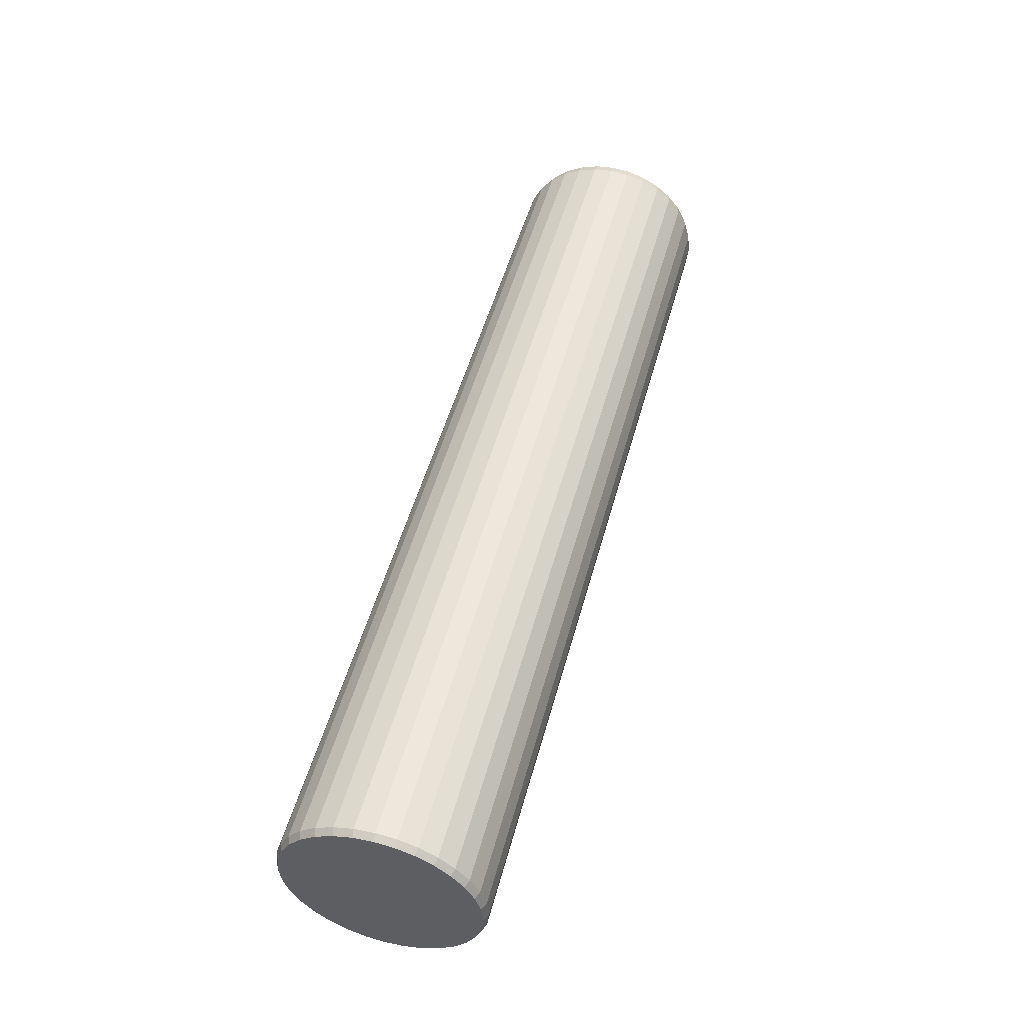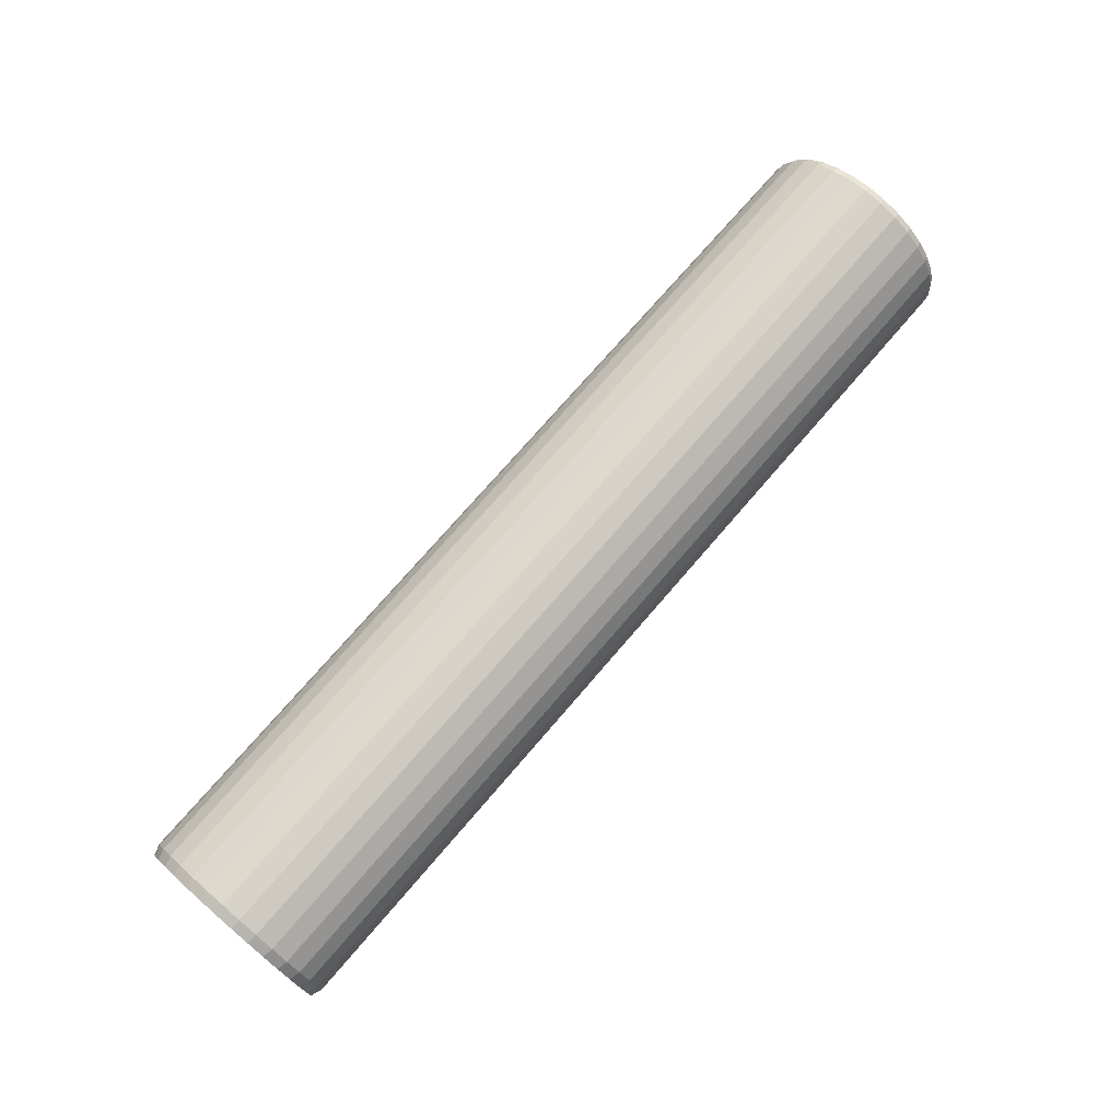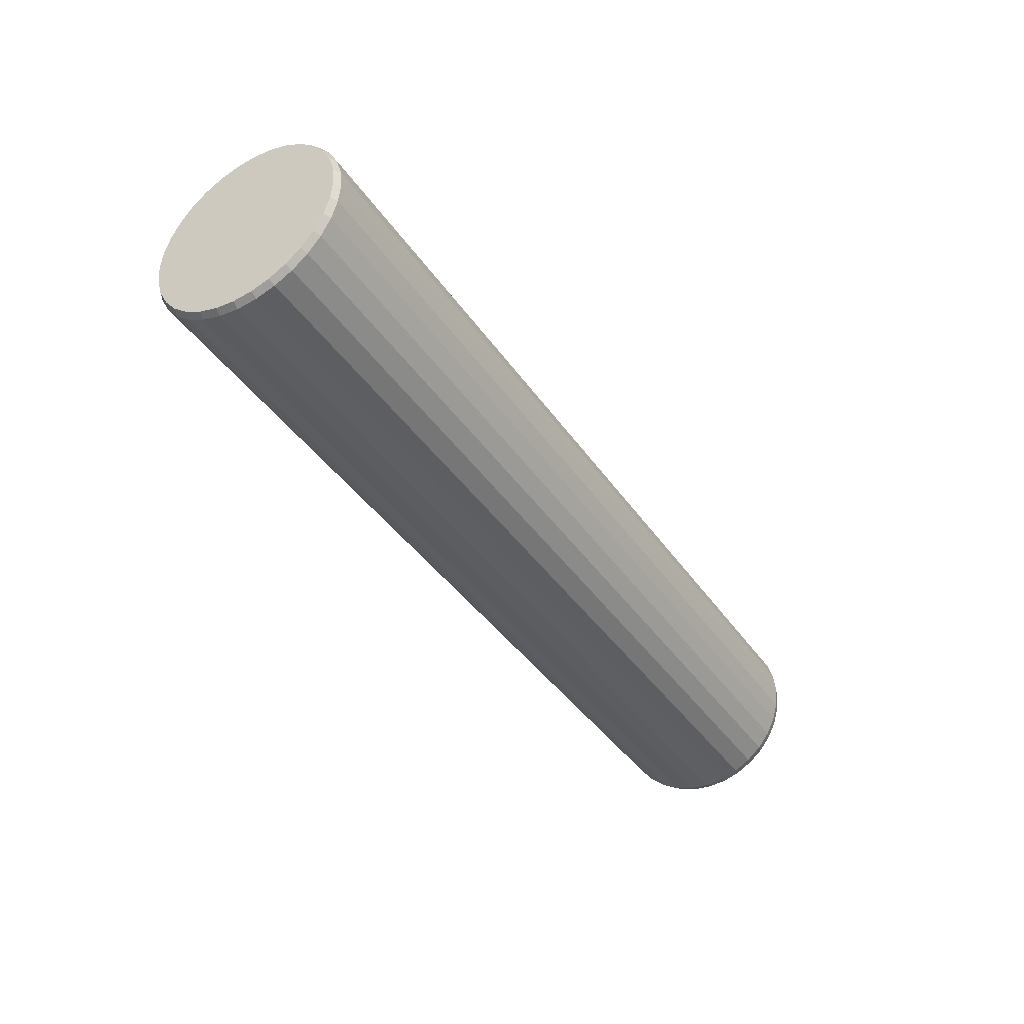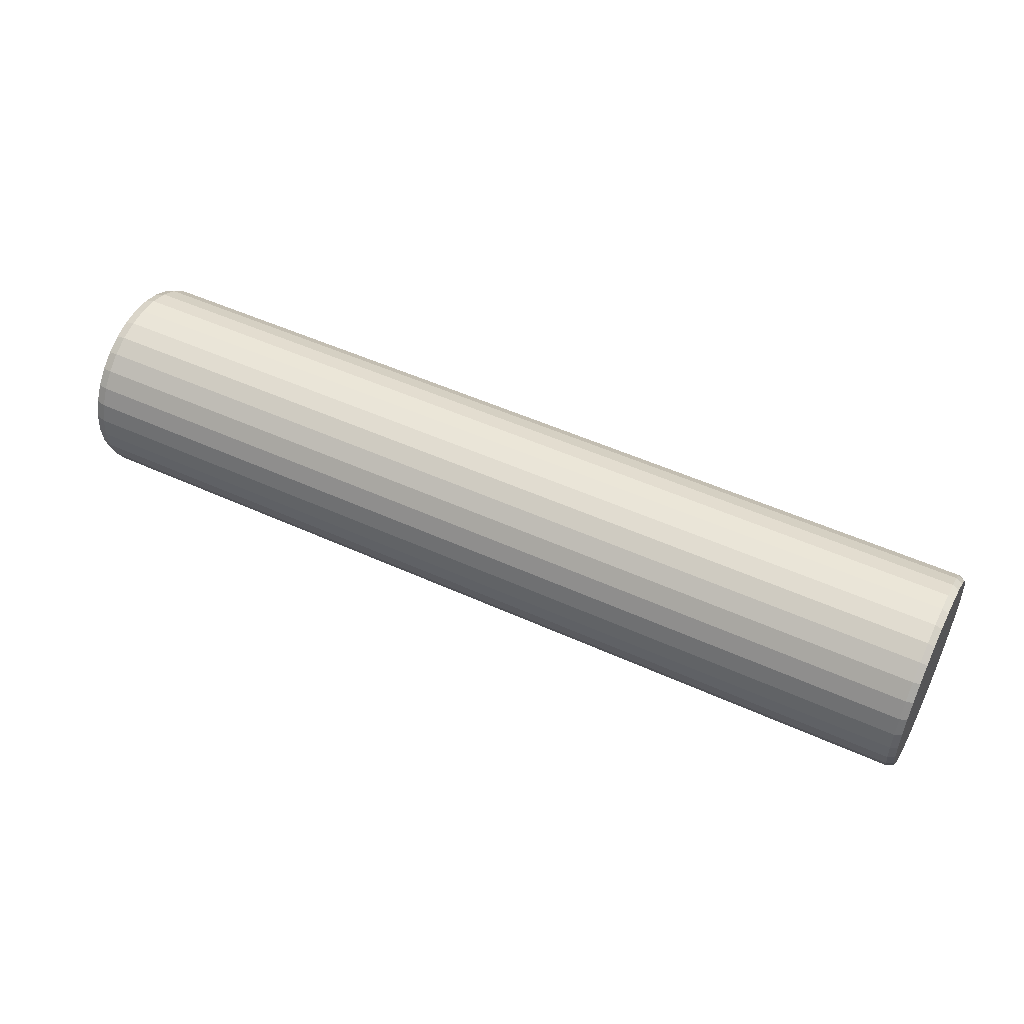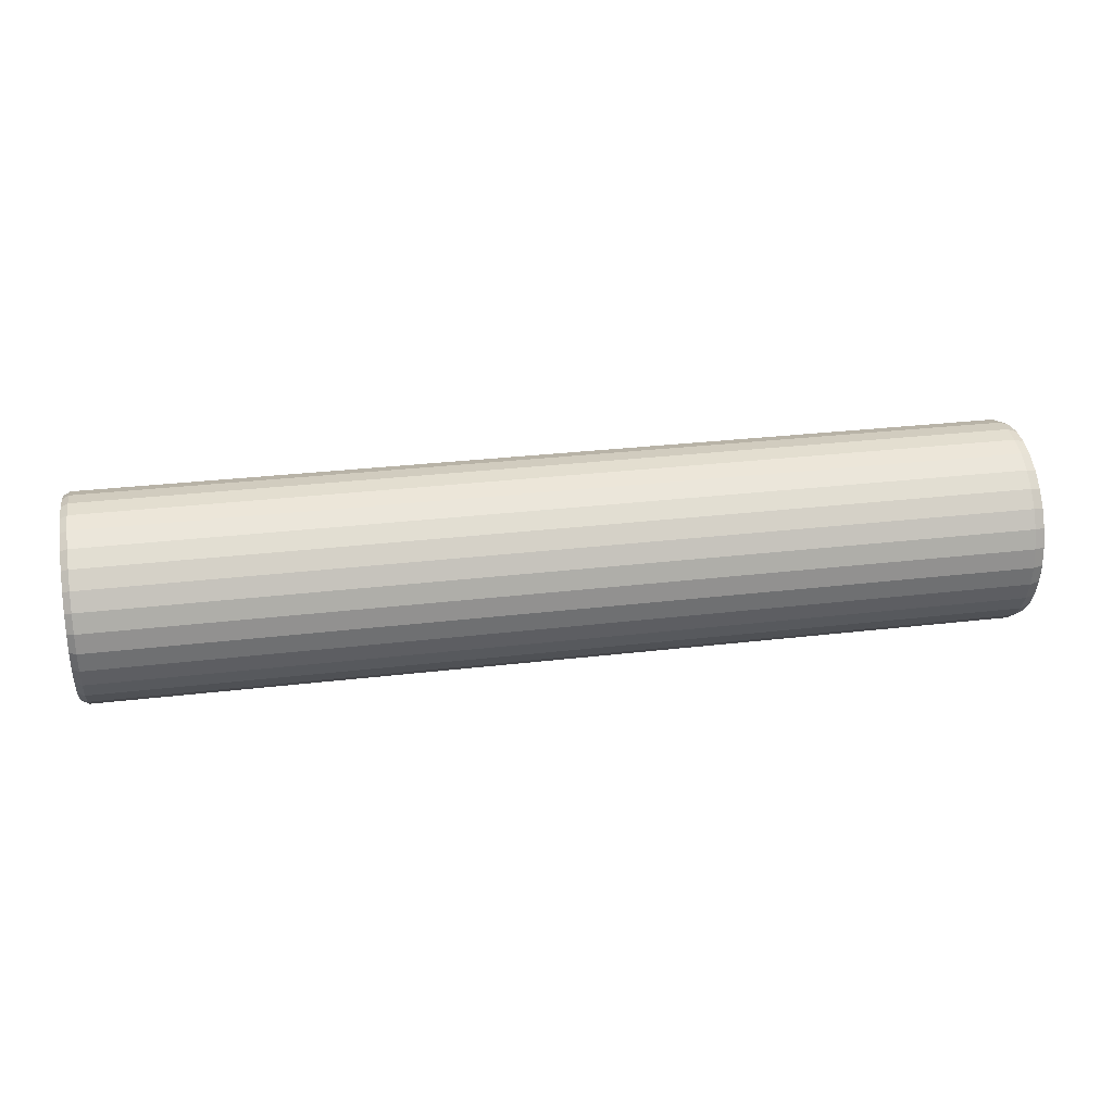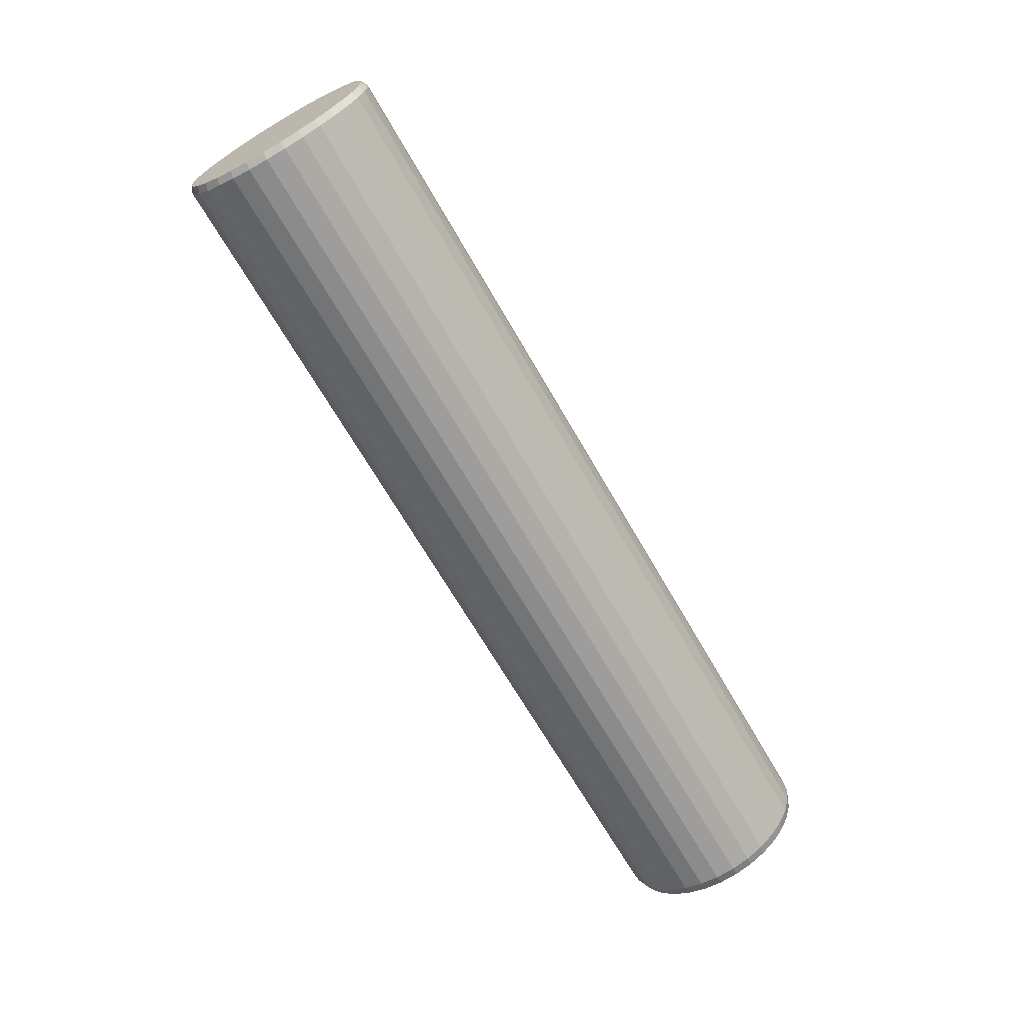
<metadata>
{"format":"obj","ext":"obj","renderer":"f3d","projection":"perspective","resolution":1024,"background":"white","views":[{"elev":50.7,"azim":-75.0,"up":"+Y"},{"elev":73.9,"azim":130.7,"up":"+Y"},{"elev":-40.1,"azim":-58.9,"up":"+Z"},{"elev":49.9,"azim":-153.3,"up":"+Y"},{"elev":29.9,"azim":-9.8,"up":"+Y"},{"elev":-67.5,"azim":-60.1,"up":"+Z"}]}
</metadata>
<code>
o Cylinder
v -4.588 0 -0.966
v 4.588 -0 -0.966
v -4.588 -0.1885 -0.9475
v 4.588 -0.1885 -0.9475
v -4.588 -0.3697 -0.8925
v 4.588 -0.3697 -0.8925
v -4.588 -0.5367 -0.8032
v 4.588 -0.5367 -0.8032
v -4.588 -0.6831 -0.6831
v 4.588 -0.6831 -0.6831
v -4.588 -0.8032 -0.5367
v 4.588 -0.8032 -0.5367
v -4.588 -0.8925 -0.3697
v 4.588 -0.8925 -0.3697
v -4.588 -0.9475 -0.1885
v 4.588 -0.9475 -0.1885
v -4.588 -0.966 -0
v 4.588 -0.966 -0
v -4.588 -0.9475 0.1885
v 4.588 -0.9475 0.1885
v -4.588 -0.8925 0.3697
v 4.588 -0.8925 0.3697
v -4.588 -0.8032 0.5367
v 4.588 -0.8032 0.5367
v -4.588 -0.6831 0.6831
v 4.588 -0.6831 0.6831
v -4.588 -0.5367 0.8032
v 4.588 -0.5367 0.8032
v -4.588 -0.3697 0.8925
v 4.588 -0.3697 0.8925
v -4.588 -0.1885 0.9475
v 4.588 -0.1885 0.9475
v -4.588 0 0.966
v 4.588 -0 0.966
v -4.588 0.1885 0.9475
v 4.588 0.1885 0.9475
v -4.588 0.3697 0.8925
v 4.588 0.3697 0.8925
v -4.588 0.5367 0.8032
v 4.588 0.5367 0.8032
v -4.588 0.6831 0.6831
v 4.588 0.6831 0.6831
v -4.588 0.8032 0.5367
v 4.588 0.8032 0.5367
v -4.588 0.8925 0.3697
v 4.588 0.8925 0.3697
v -4.588 0.9475 0.1885
v 4.588 0.9475 0.1885
v -4.588 0.966 -0
v 4.588 0.966 -0
v -4.588 0.9475 -0.1885
v 4.588 0.9475 -0.1885
v -4.588 0.8925 -0.3697
v 4.588 0.8925 -0.3697
v -4.588 0.8032 -0.5367
v 4.588 0.8032 -0.5367
v -4.588 0.6831 -0.6831
v 4.588 0.6831 -0.6831
v -4.588 0.5367 -0.8032
v 4.588 0.5367 -0.8032
v -4.588 0.3697 -0.8925
v 4.588 0.3697 -0.8925
v -4.588 0.1885 -0.9475
v 4.588 0.1885 -0.9475
v -4.52 0 -1
v -4.52 -0.1951 -0.9808
v -4.52 -0.3827 -0.9239
v -4.52 -0.5556 -0.8315
v -4.52 -0.7071 -0.7071
v -4.52 -0.8315 -0.5556
v -4.52 -0.9239 -0.3827
v -4.52 -0.9808 -0.1951
v -4.52 -1 0
v -4.52 -0.9808 0.1951
v -4.52 -0.9239 0.3827
v -4.52 -0.8315 0.5556
v -4.52 -0.7071 0.7071
v -4.52 -0.5556 0.8315
v -4.52 -0.3827 0.9239
v -4.52 -0.1951 0.9808
v -4.52 0 1
v -4.52 0.1951 0.9808
v -4.52 0.3827 0.9239
v -4.52 0.5556 0.8315
v -4.52 0.7071 0.7071
v -4.52 0.8315 0.5556
v -4.52 0.9239 0.3827
v -4.52 0.9808 0.1951
v -4.52 1 0
v -4.52 0.9808 -0.1951
v -4.52 0.9239 -0.3827
v -4.52 0.8315 -0.5556
v -4.52 0.7071 -0.7071
v -4.52 0.5556 -0.8315
v -4.52 0.3827 -0.9239
v -4.52 0.1951 -0.9808
v 4.487 -0 -1
v 4.487 -0.1951 -0.9808
v 4.487 -0.3827 -0.9239
v 4.487 -0.5556 -0.8315
v 4.487 -0.7071 -0.7071
v 4.487 -0.8315 -0.5556
v 4.487 -0.9239 -0.3827
v 4.487 -0.9808 -0.1951
v 4.487 -1 0
v 4.487 -0.9808 0.1951
v 4.487 -0.9239 0.3827
v 4.487 -0.8315 0.5556
v 4.487 -0.7071 0.7071
v 4.487 -0.5556 0.8315
v 4.487 -0.3827 0.9239
v 4.487 -0.1951 0.9808
v 4.487 -0 1
v 4.487 0.1951 0.9808
v 4.487 0.3827 0.9239
v 4.487 0.5556 0.8315
v 4.487 0.7071 0.7071
v 4.487 0.8315 0.5556
v 4.487 0.9239 0.3827
v 4.487 0.9808 0.1951
v 4.487 1 0
v 4.487 0.9808 -0.1951
v 4.487 0.9239 -0.3827
v 4.487 0.8315 -0.5556
v 4.487 0.7071 -0.7071
v 4.487 0.5556 -0.8315
v 4.487 0.3827 -0.9239
v 4.487 0.1951 -0.9808
f 97 2 4 98
f 98 4 6 99
f 99 6 8 100
f 100 8 10 101
f 101 10 12 102
f 102 12 14 103
f 103 14 16 104
f 104 16 18 105
f 105 18 20 106
f 106 20 22 107
f 107 22 24 108
f 108 24 26 109
f 109 26 28 110
f 110 28 30 111
f 111 30 32 112
f 112 32 34 113
f 113 34 36 114
f 114 36 38 115
f 115 38 40 116
f 116 40 42 117
f 117 42 44 118
f 118 44 46 119
f 119 46 48 120
f 120 48 50 121
f 121 50 52 122
f 122 52 54 123
f 123 54 56 124
f 124 56 58 125
f 125 58 60 126
f 126 60 62 127
f 4 2 64 62 60 58 56 54 52 50 48 46 44 42 40 38 36 34 32 30 28 26 24 22 20 18 16 14 12 10 8 6
f 127 62 64 128
f 128 64 2 97
f 1 3 5 7 9 11 13 15 17 19 21 23 25 27 29 31 33 35 37 39 41 43 45 47 49 51 53 55 57 59 61 63
f 63 96 65 1
f 61 95 96 63
f 59 94 95 61
f 57 93 94 59
f 55 92 93 57
f 53 91 92 55
f 51 90 91 53
f 49 89 90 51
f 47 88 89 49
f 45 87 88 47
f 43 86 87 45
f 41 85 86 43
f 39 84 85 41
f 37 83 84 39
f 35 82 83 37
f 33 81 82 35
f 31 80 81 33
f 29 79 80 31
f 27 78 79 29
f 25 77 78 27
f 23 76 77 25
f 21 75 76 23
f 19 74 75 21
f 17 73 74 19
f 15 72 73 17
f 13 71 72 15
f 11 70 71 13
f 9 69 70 11
f 7 68 69 9
f 5 67 68 7
f 3 66 67 5
f 1 65 66 3
f 96 128 97 65
f 95 127 128 96
f 94 126 127 95
f 93 125 126 94
f 92 124 125 93
f 91 123 124 92
f 90 122 123 91
f 89 121 122 90
f 88 120 121 89
f 87 119 120 88
f 86 118 119 87
f 85 117 118 86
f 84 116 117 85
f 83 115 116 84
f 82 114 115 83
f 81 113 114 82
f 80 112 113 81
f 79 111 112 80
f 78 110 111 79
f 77 109 110 78
f 76 108 109 77
f 75 107 108 76
f 74 106 107 75
f 73 105 106 74
f 72 104 105 73
f 71 103 104 72
f 70 102 103 71
f 69 101 102 70
f 68 100 101 69
f 67 99 100 68
f 66 98 99 67
f 65 97 98 66

</code>
